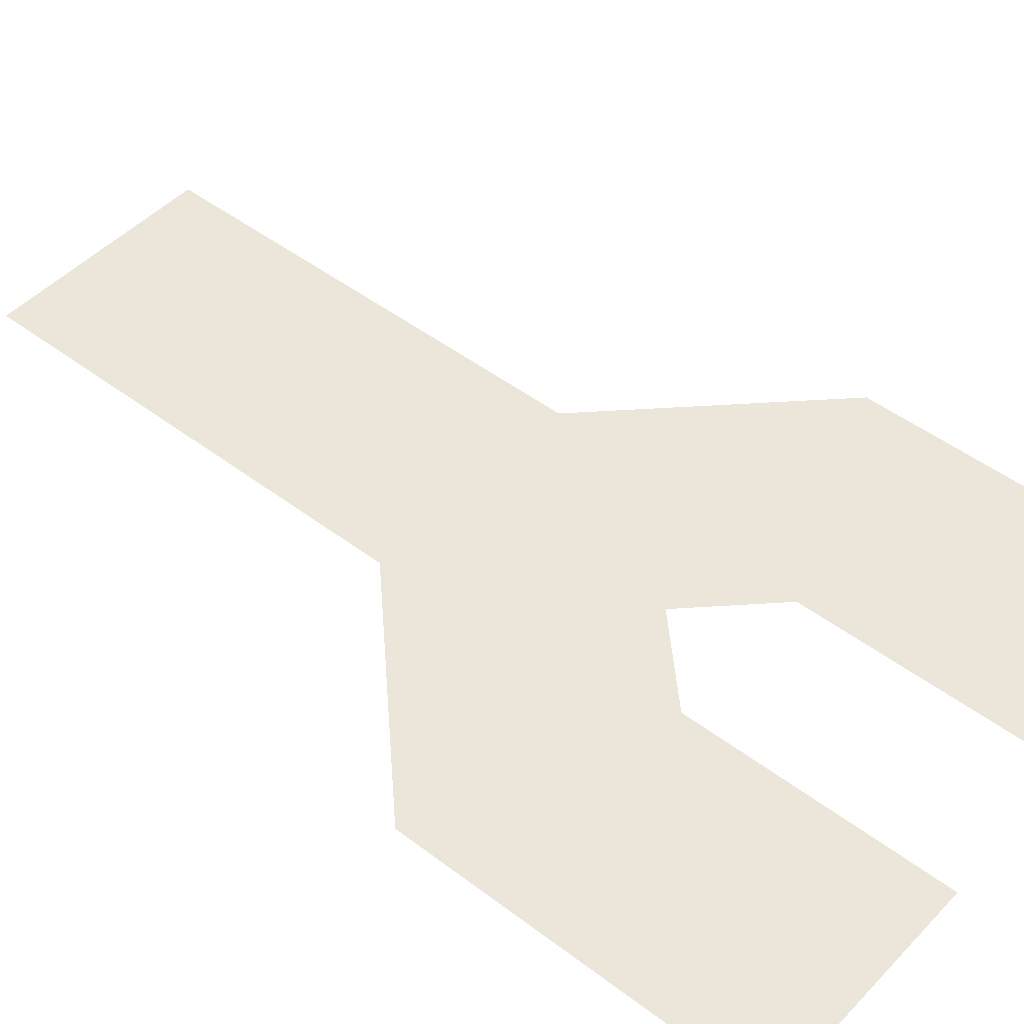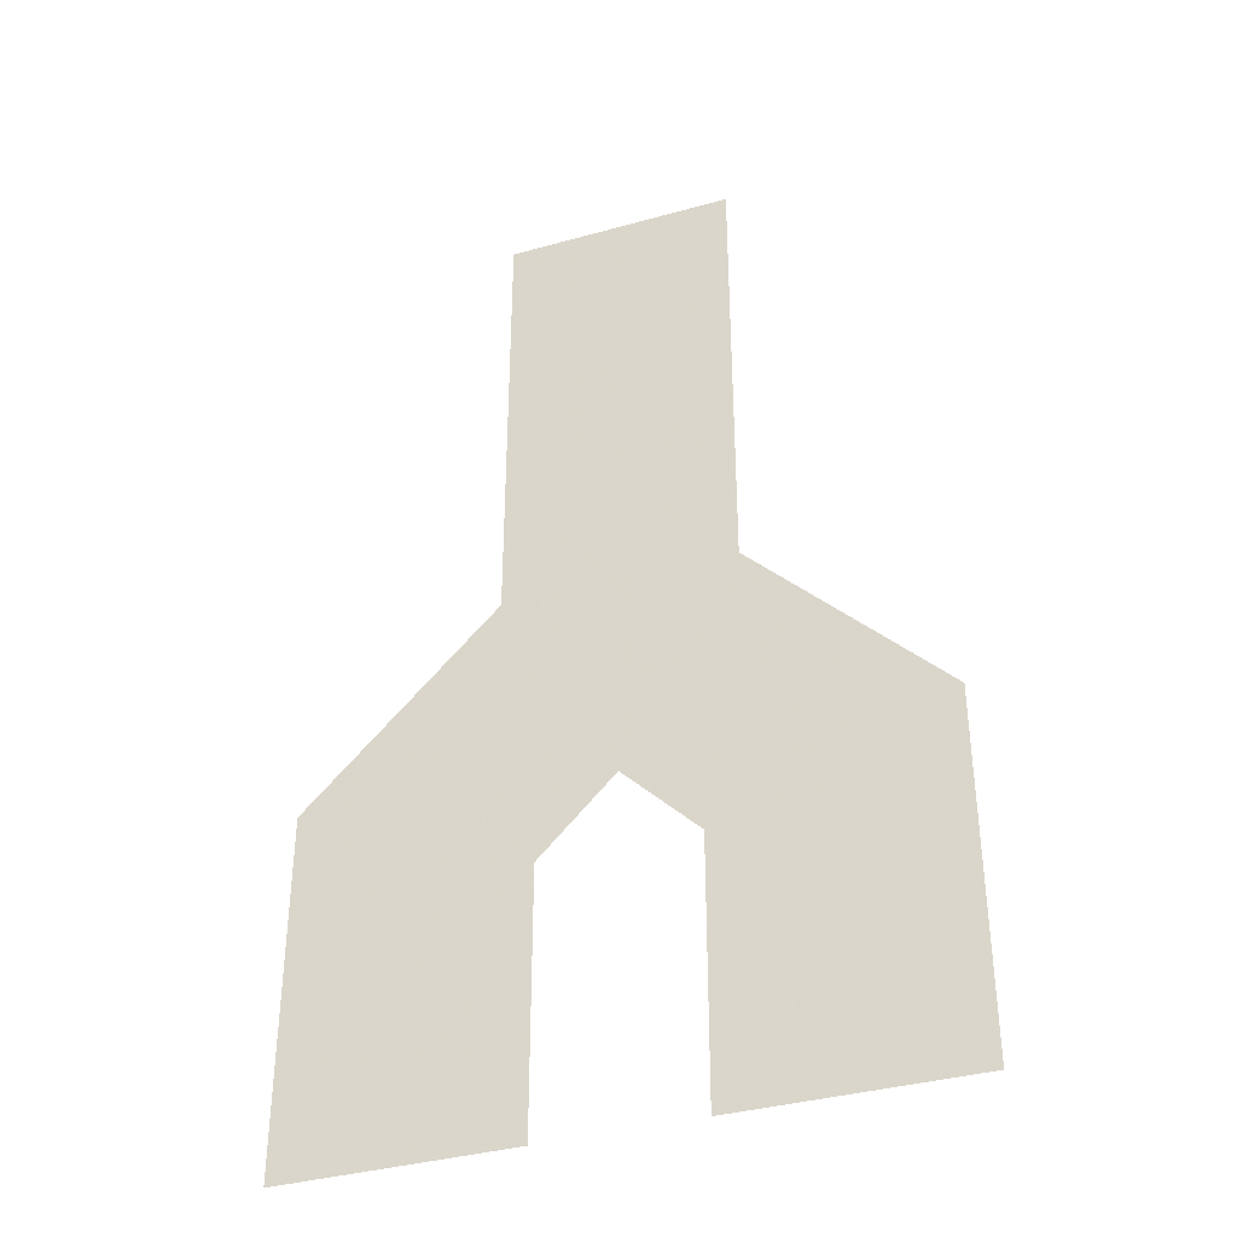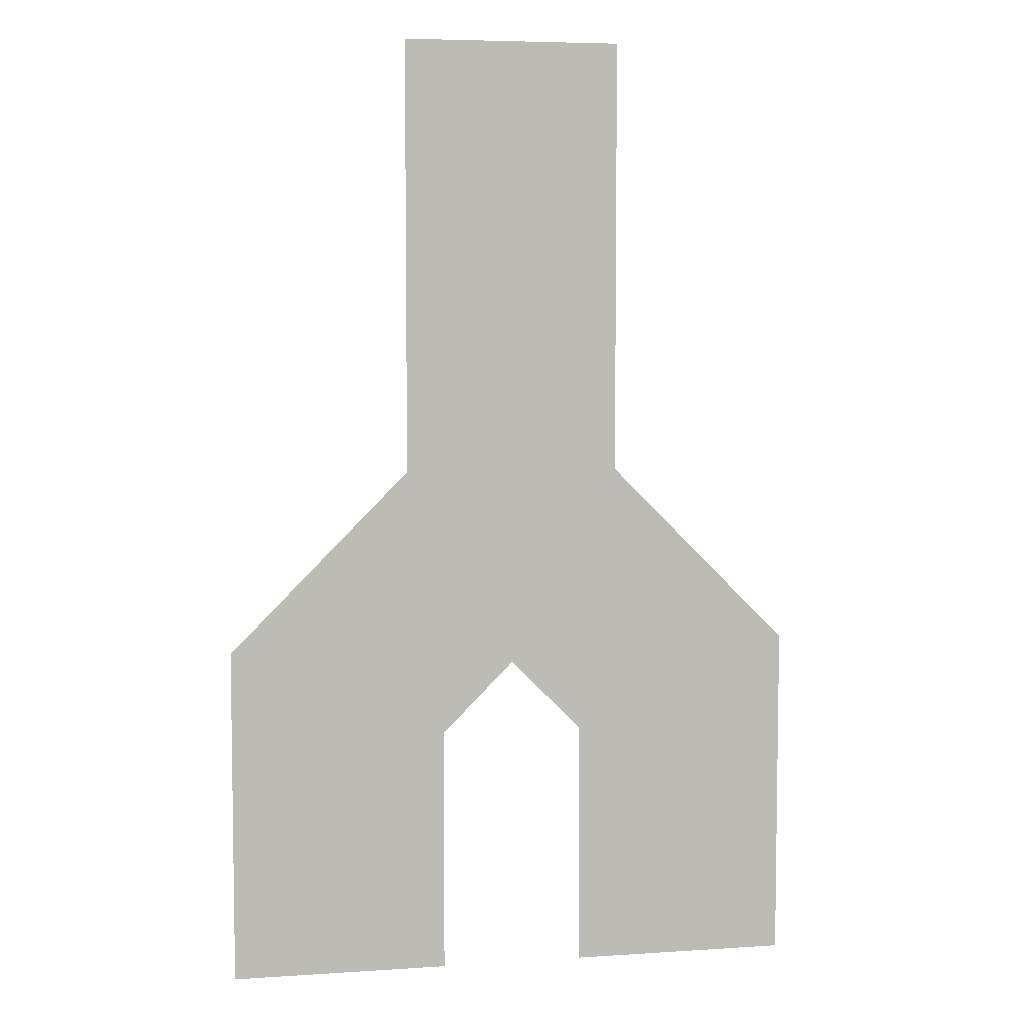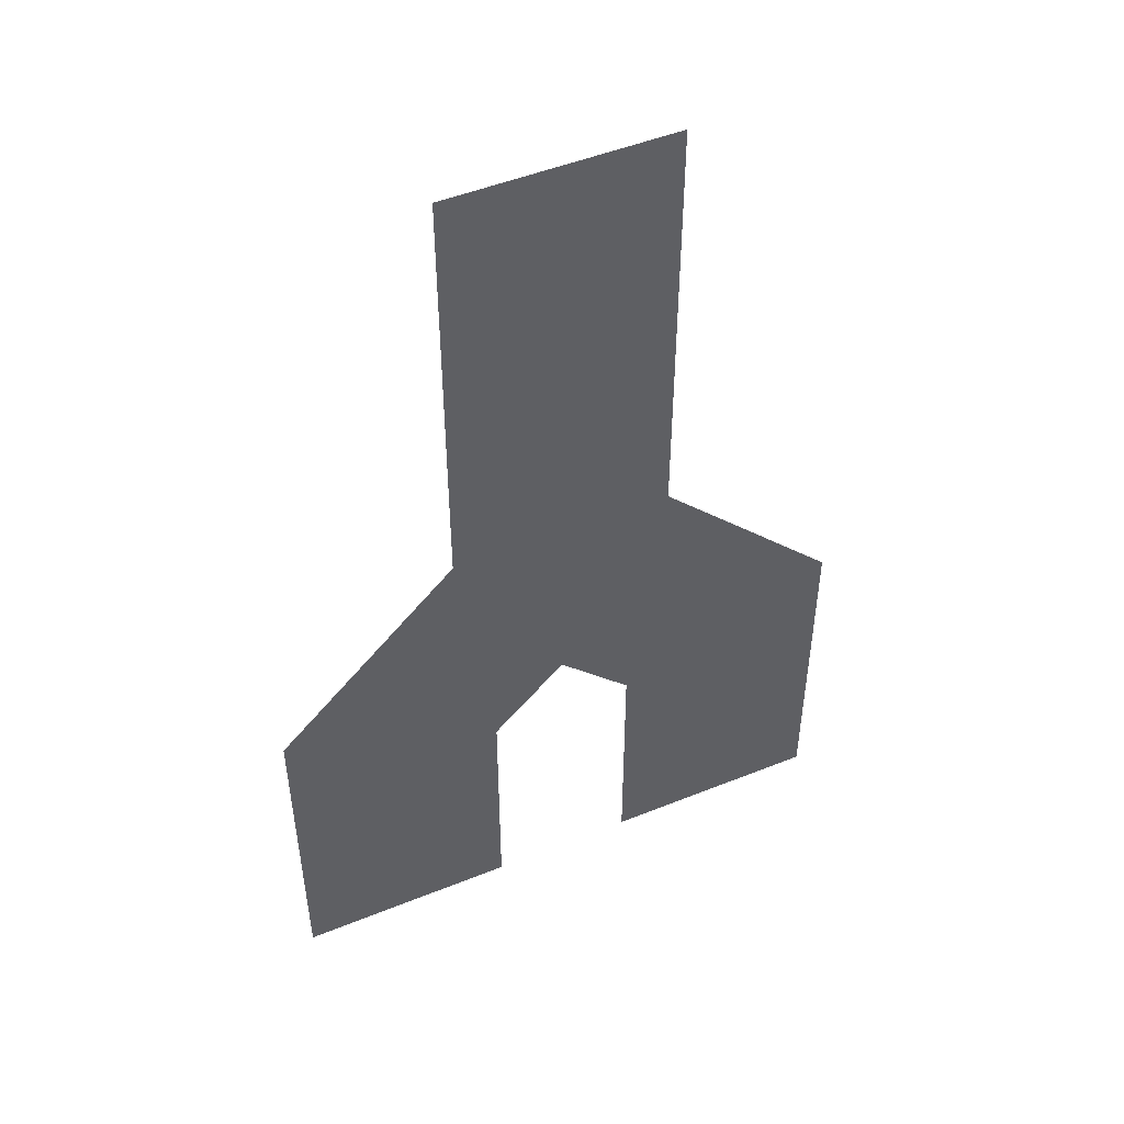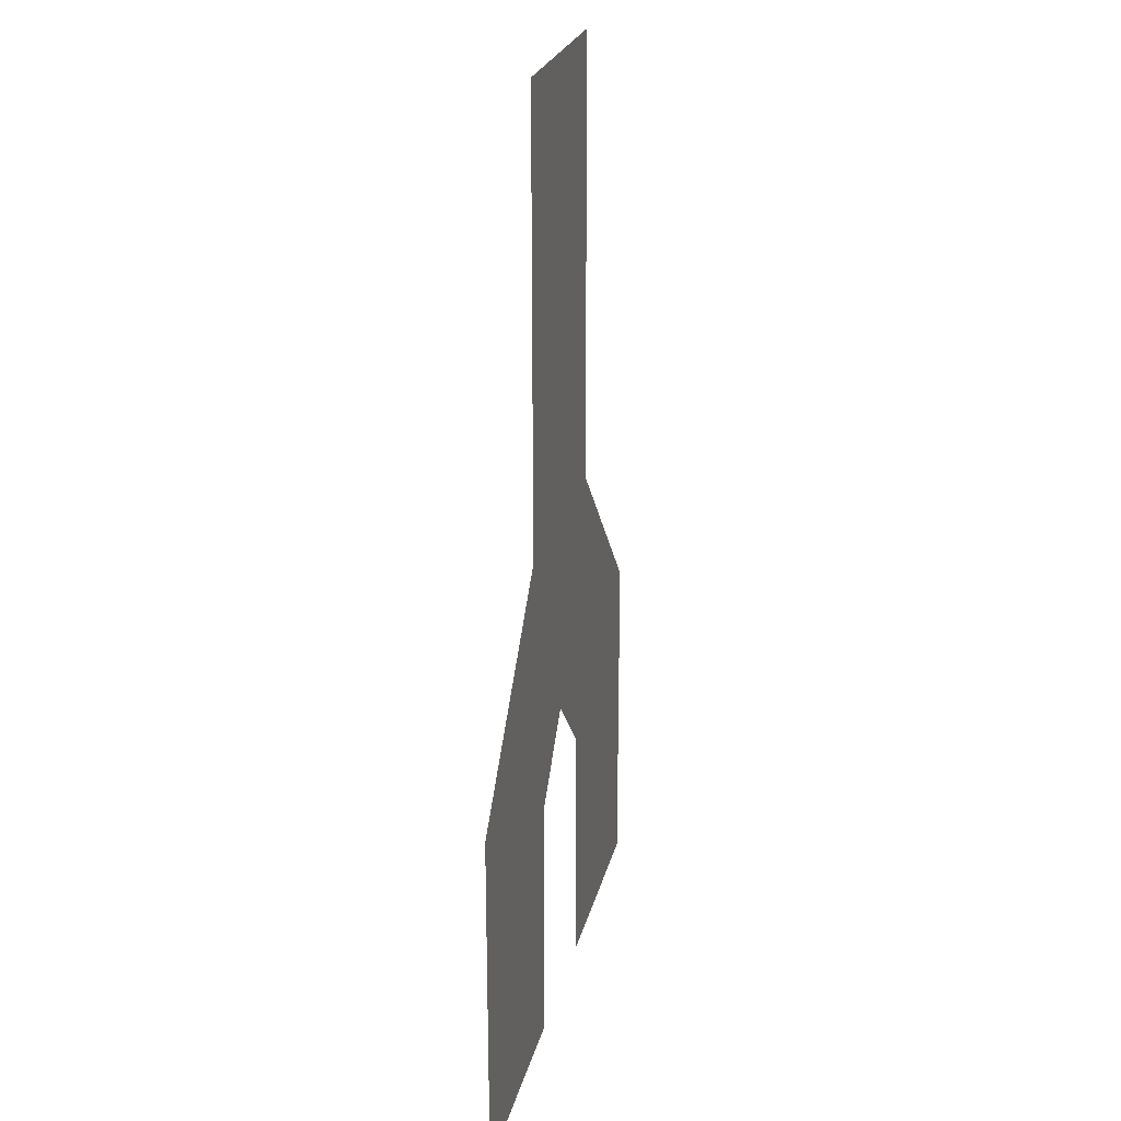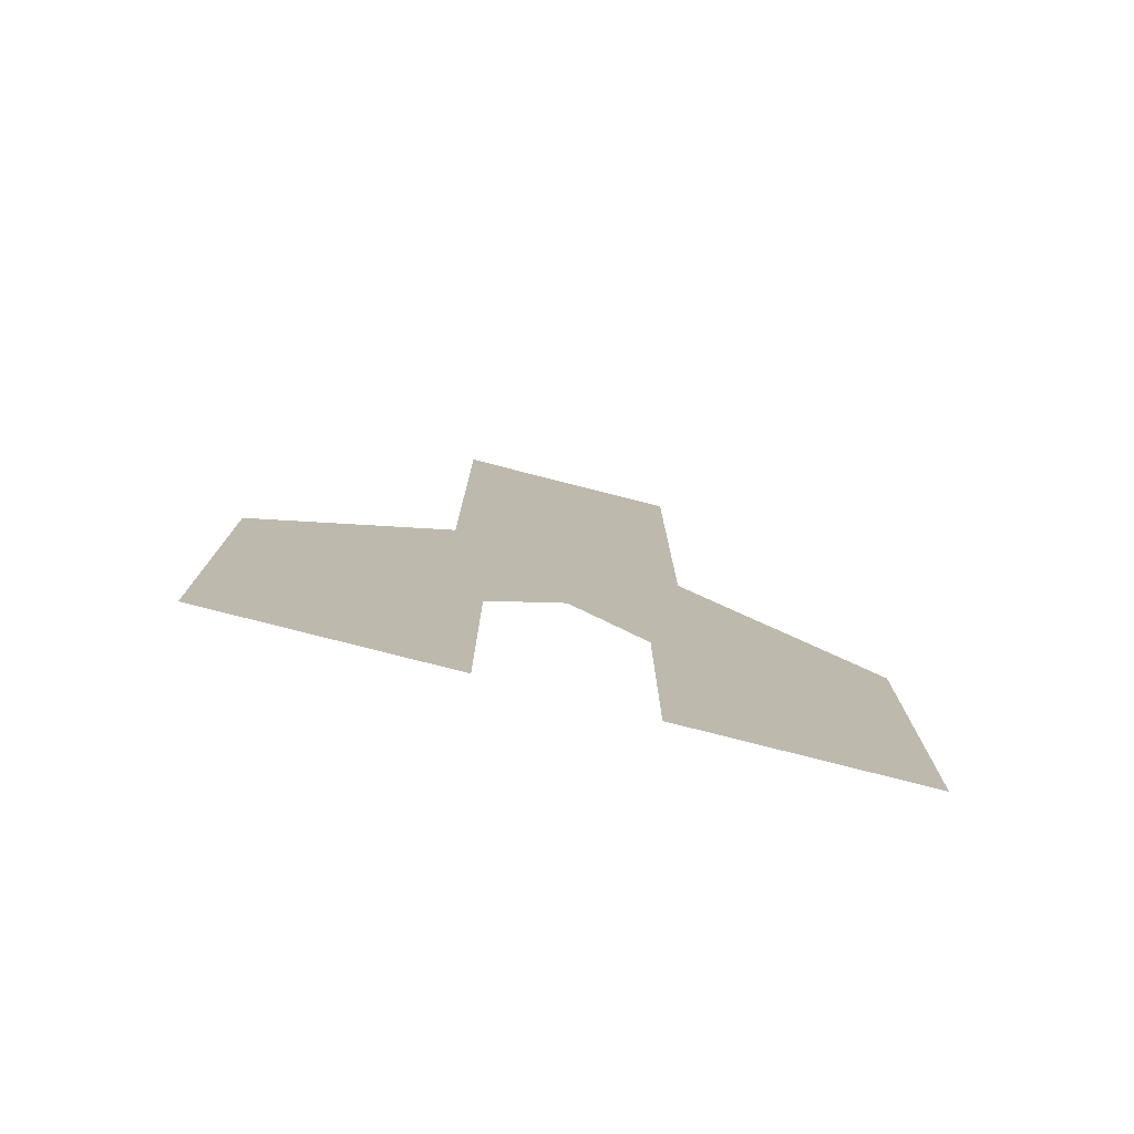
<metadata>
{"format":"obj","ext":"obj","renderer":"f3d","projection":"perspective","resolution":1024,"background":"white","views":[{"elev":47.3,"azim":130.7,"up":"+Y"},{"elev":-37.4,"azim":-160.3,"up":"+Z"},{"elev":5.9,"azim":-11.3,"up":"+Z"},{"elev":49.5,"azim":-24.0,"up":"+Z"},{"elev":23.7,"azim":102.8,"up":"+Z"},{"elev":-78.5,"azim":-14.3,"up":"+Z"}]}
</metadata>
<code>
v 0.5858 -0 0.7631
v 0.2658 -0 1.4
v 0.5858 -0 1.4
v 0.5316 -0 0.3642
v 0.4258 -0 0.4703
v 0.32 -0 0.3642
v 0.2658 -0 0.7631
v 0 0 0
v 0.32 0 0
v 0.8516 0 0
v 0.8516 -0 0.4964
v 0 -0 0.4964
v 0.5316 0 0
f 1 2 3
f 1 4 5
f 6 7 5
f 8 6 9
f 10 4 11
f 5 7 1
f 1 11 4
f 6 12 7
f 8 12 6
f 10 13 4
f 1 7 2

</code>
